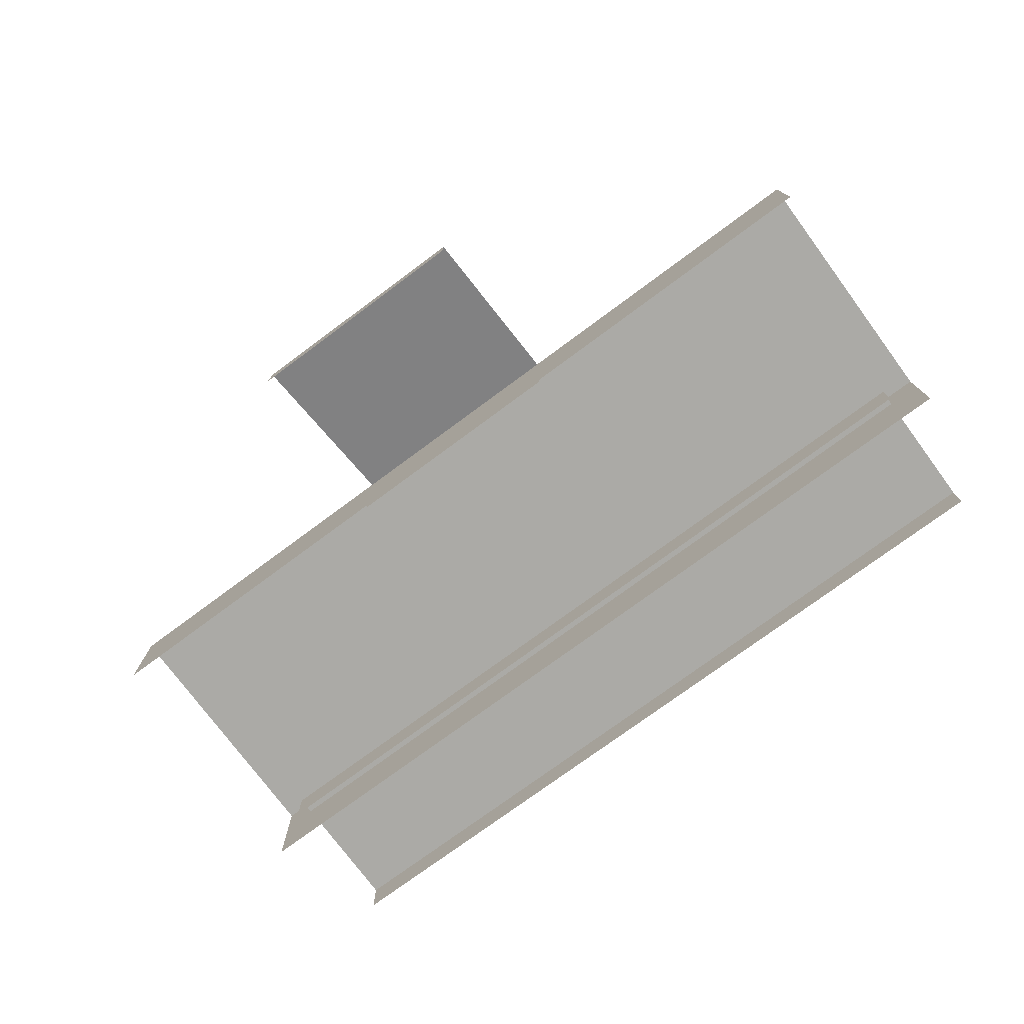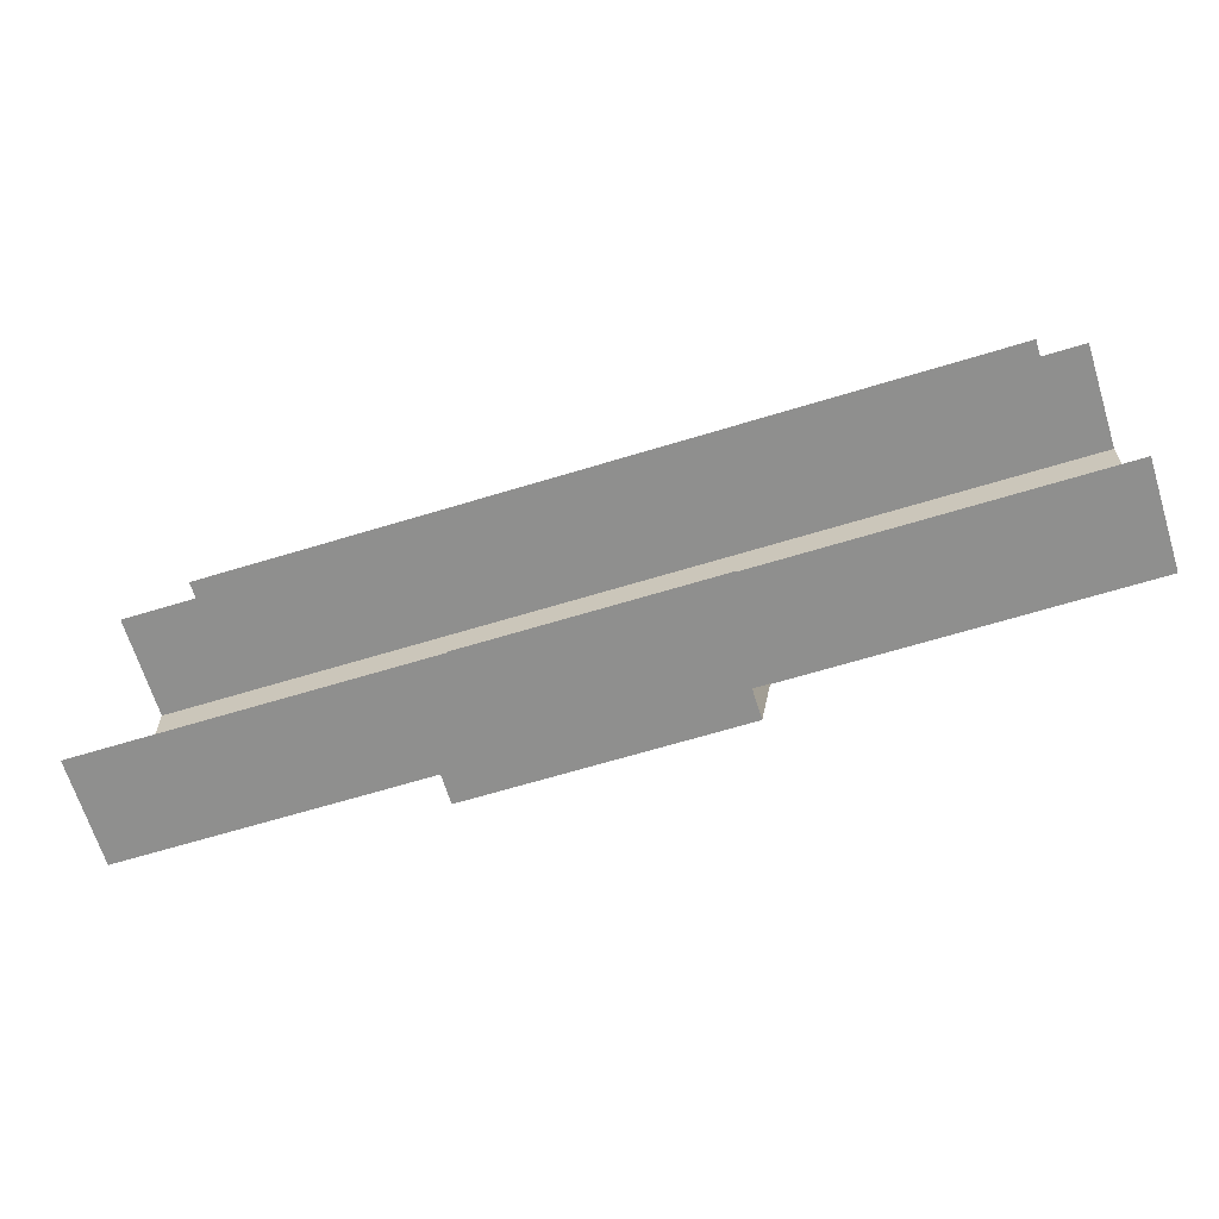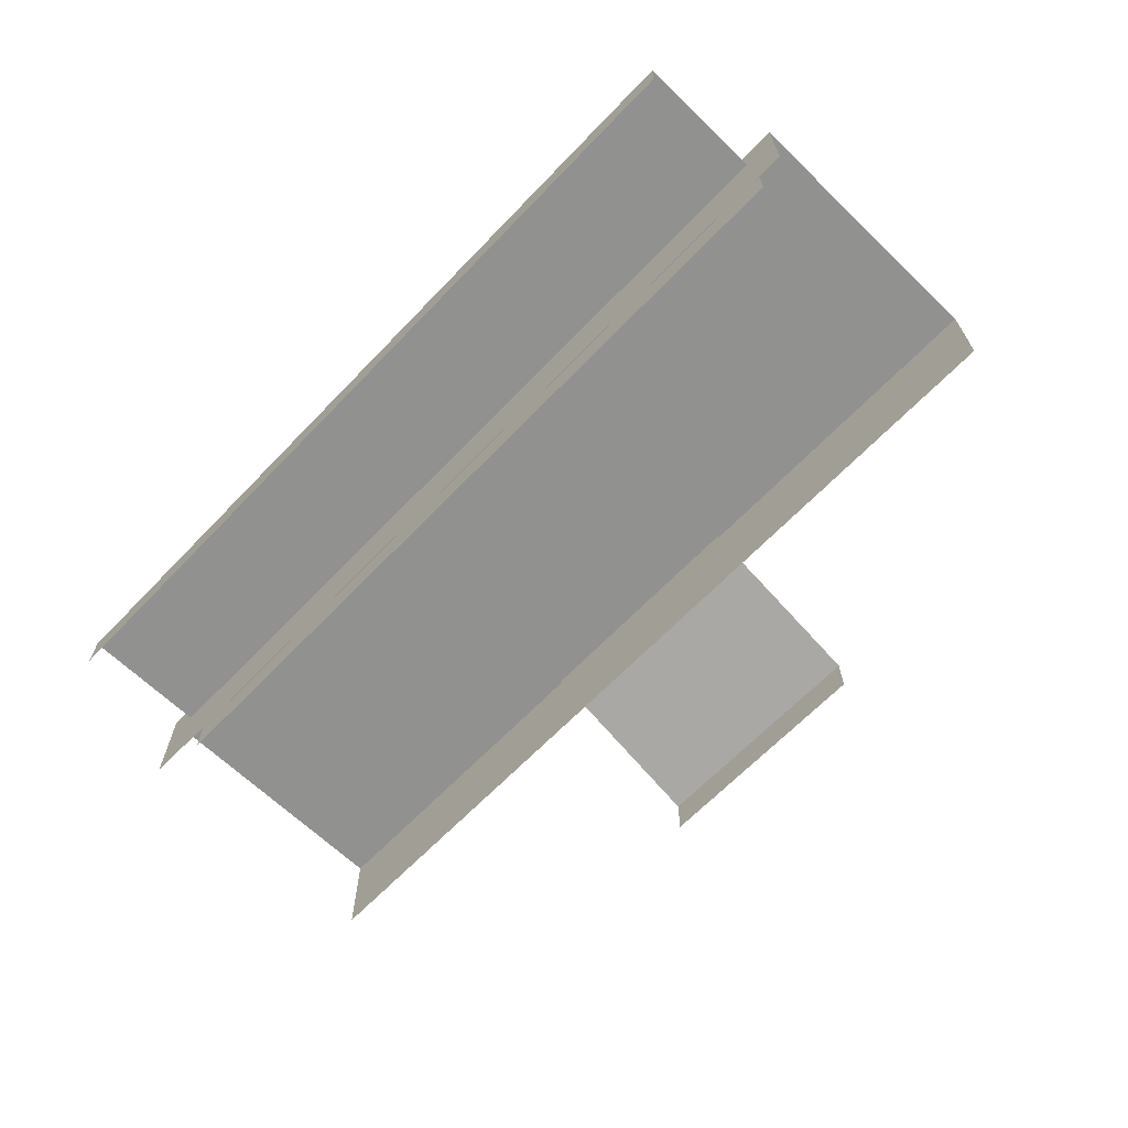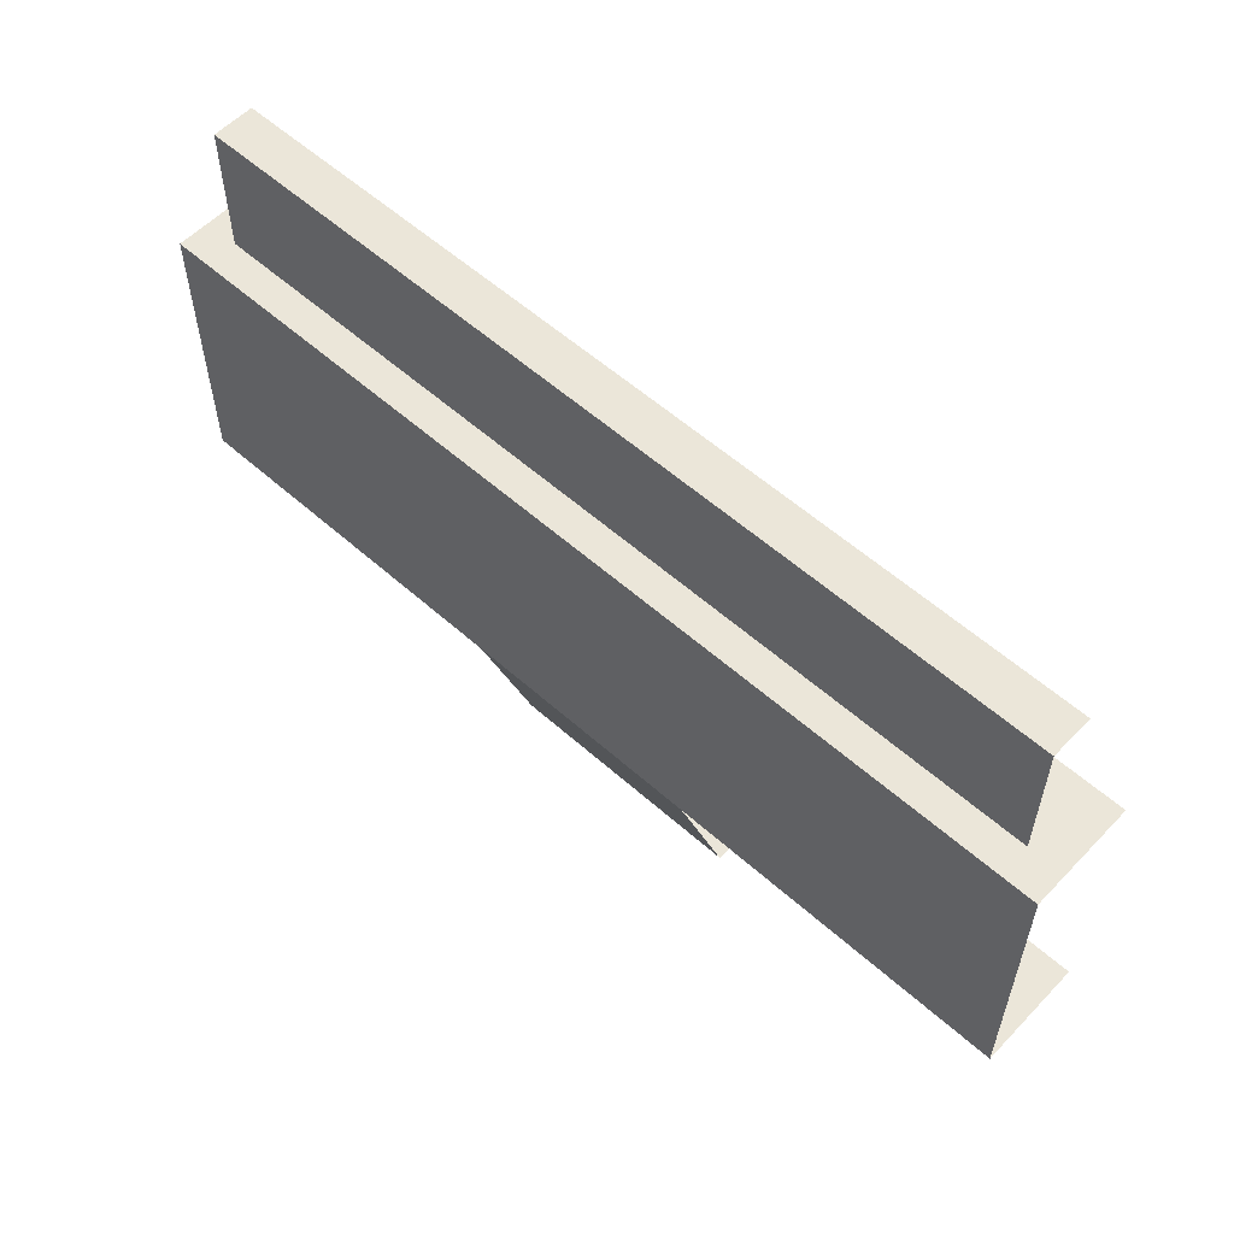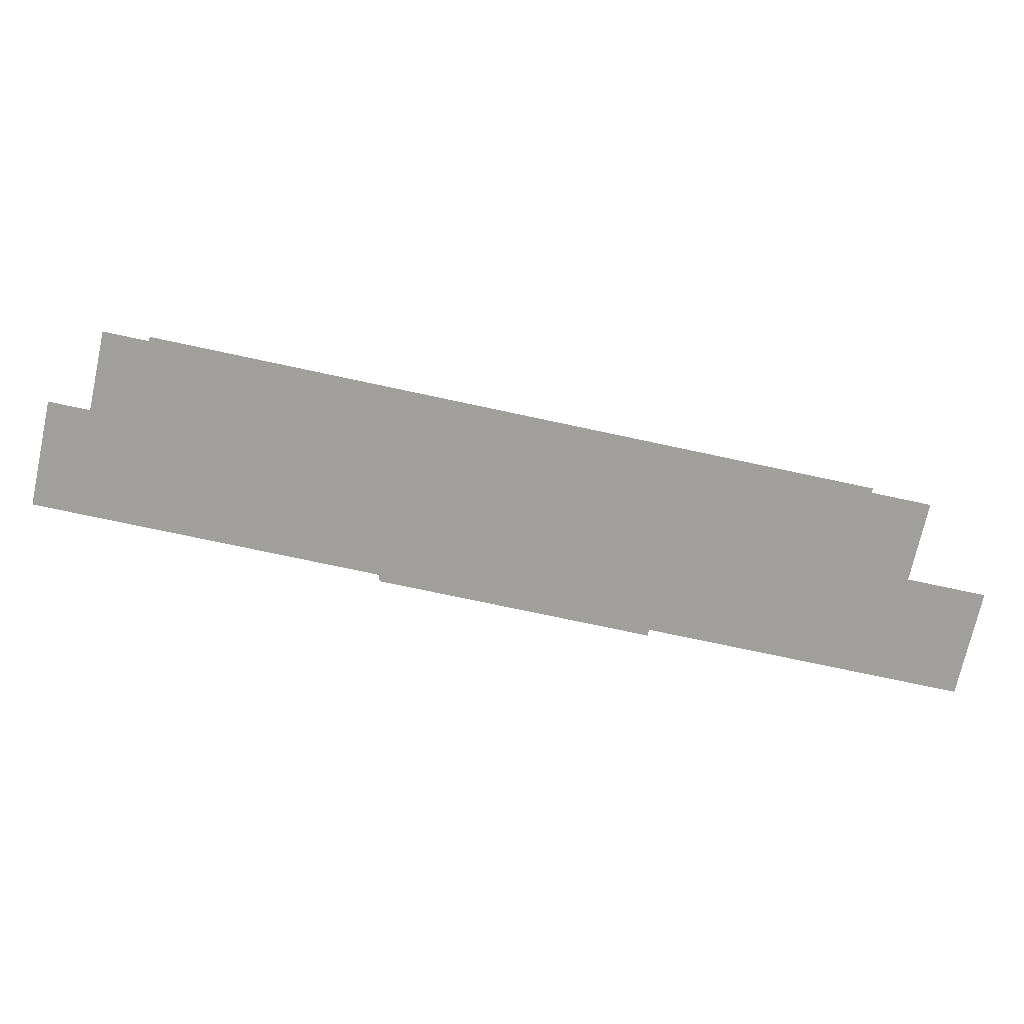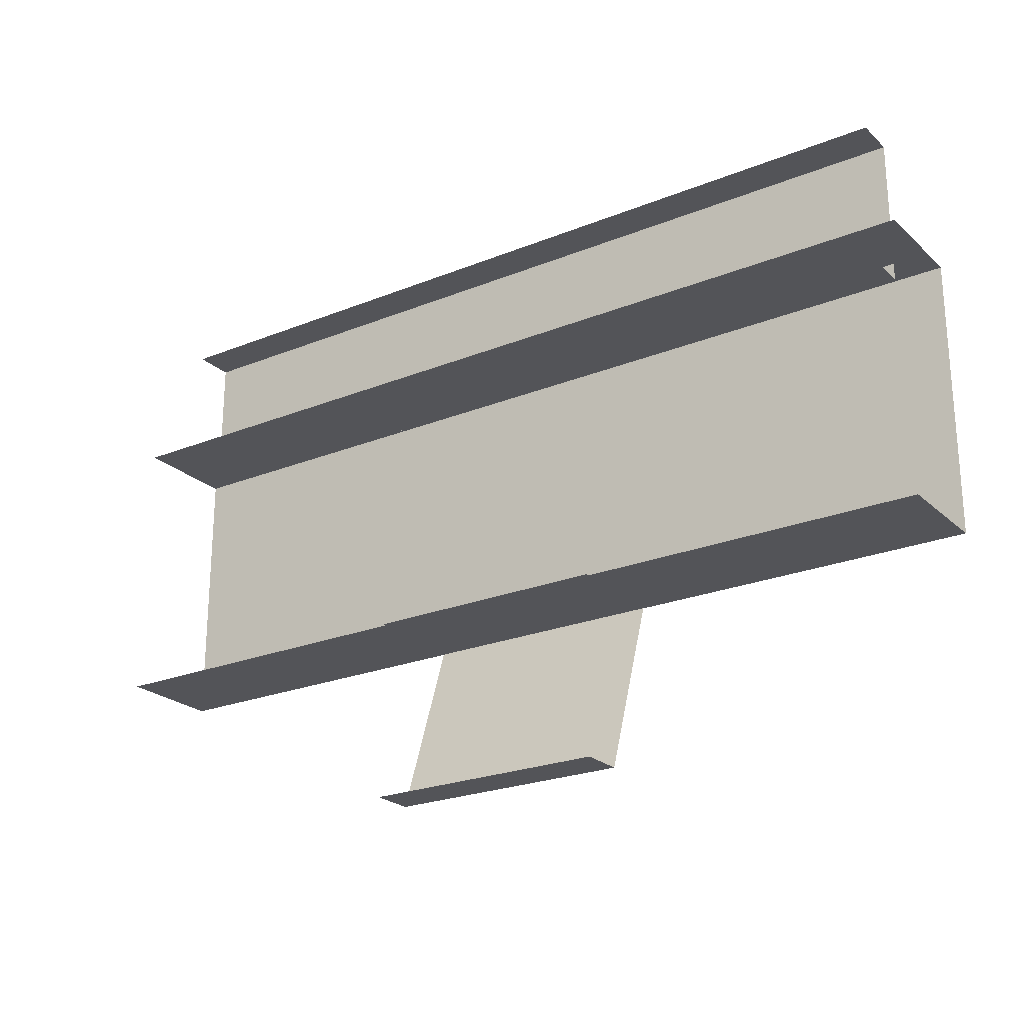
<metadata>
{"format":"obj","ext":"obj","renderer":"f3d","projection":"perspective","resolution":1024,"background":"white","views":[{"elev":-75.7,"azim":-143.5,"up":"+Y"},{"elev":-65.2,"azim":17.1,"up":"+Z"},{"elev":-65.9,"azim":46.1,"up":"+Y"},{"elev":56.8,"azim":-137.1,"up":"+Z"},{"elev":-71.2,"azim":-12.3,"up":"+Z"},{"elev":-23.5,"azim":34.2,"up":"+Z"}]}
</metadata>
<code>
g default
v -754 -13.29 -1187
v 749.6 -13.29 -1187
v -754 59 -1187
v 749.6 59 -1187
v -754 59 -1449
v 749.6 59 -1449
v -754 -13.29 -1449
v 749.6 -13.29 -1449
v -814.5 -69.76 -1418
v 810 -69.76 -1418
v -814.5 115.5 -1418
v 810 115.5 -1418
v -814.5 115.5 -1906
v 810 115.5 -1906
v -814.5 -69.76 -1906
v 810 -69.76 -1906
v -216.6 -69.76 -1902
v 212.2 -69.76 -1902
v -216.6 115.5 -1902
v 212.2 115.5 -1902
v -216.6 6.079 -2219
v 212.2 6.079 -2219
v -216.6 -69.76 -2219
v 212.2 -69.76 -2219
g AltarStairs
f 1 2 4 3
f 3 4 6 5
f 5 6 8 7
f 9 10 12 11
f 11 12 14 13
f 13 14 16 15
f 17 18 20 19
f 19 20 22 21
f 21 22 24 23

</code>
